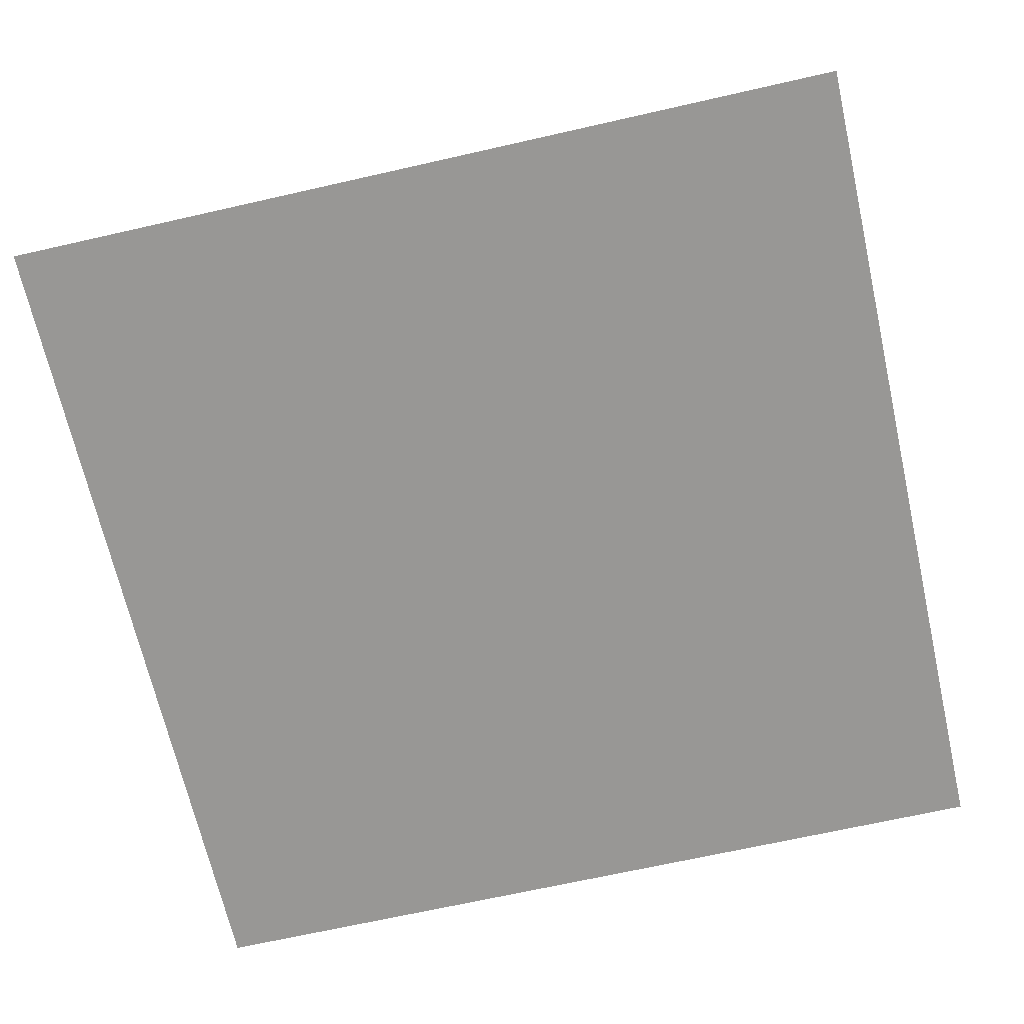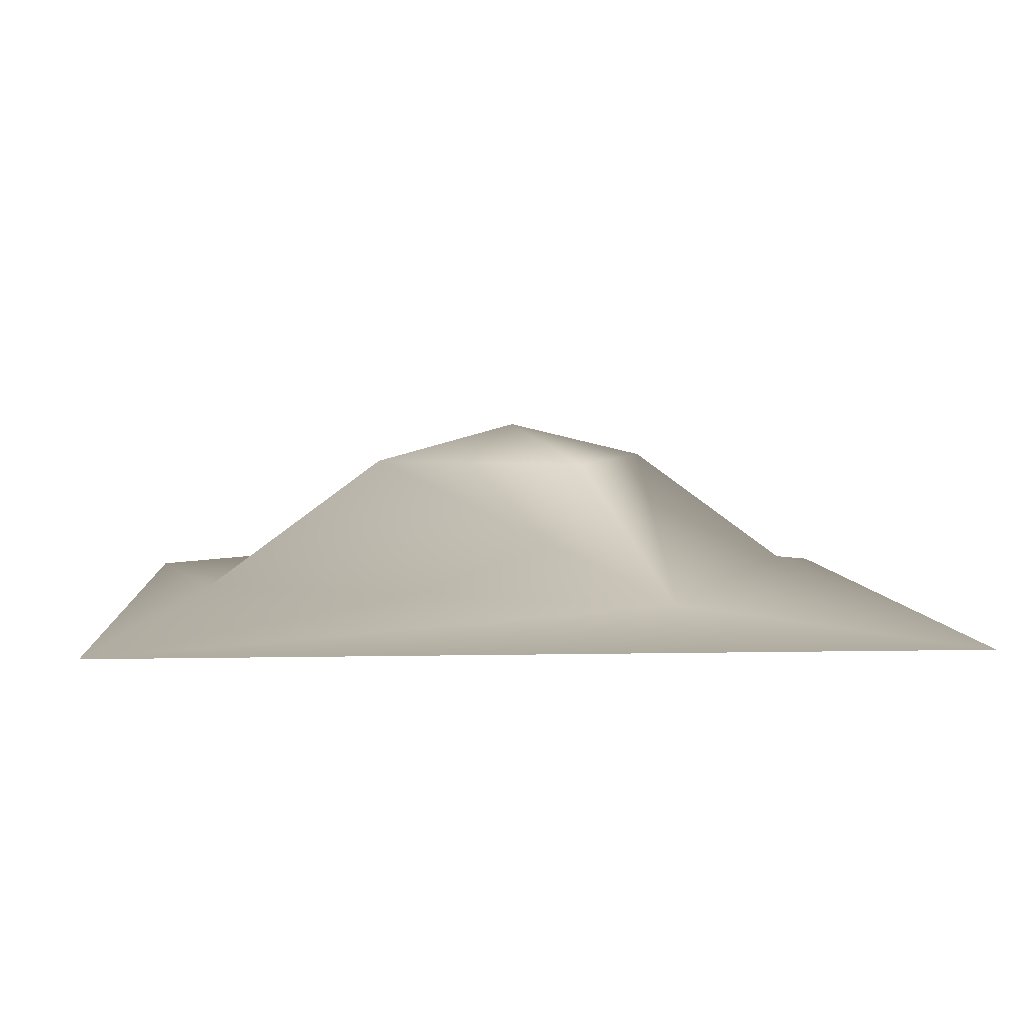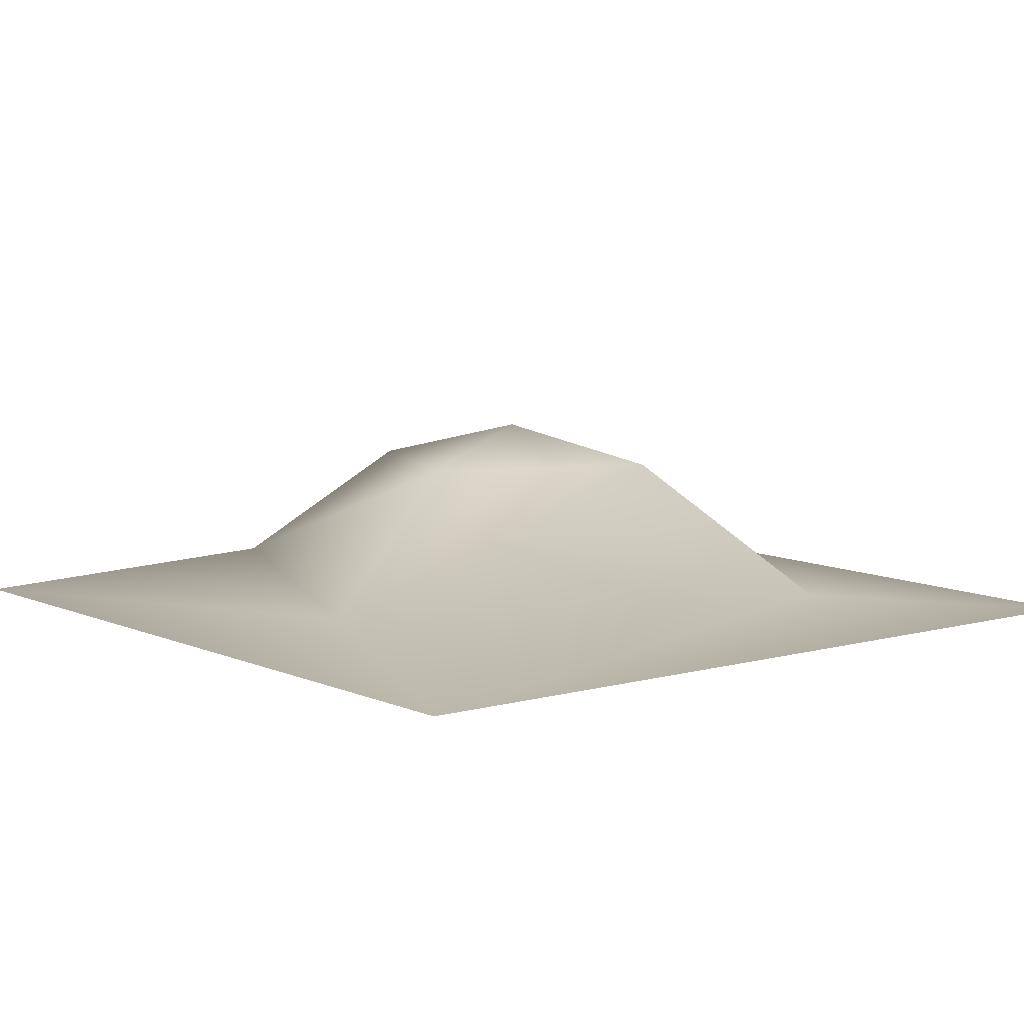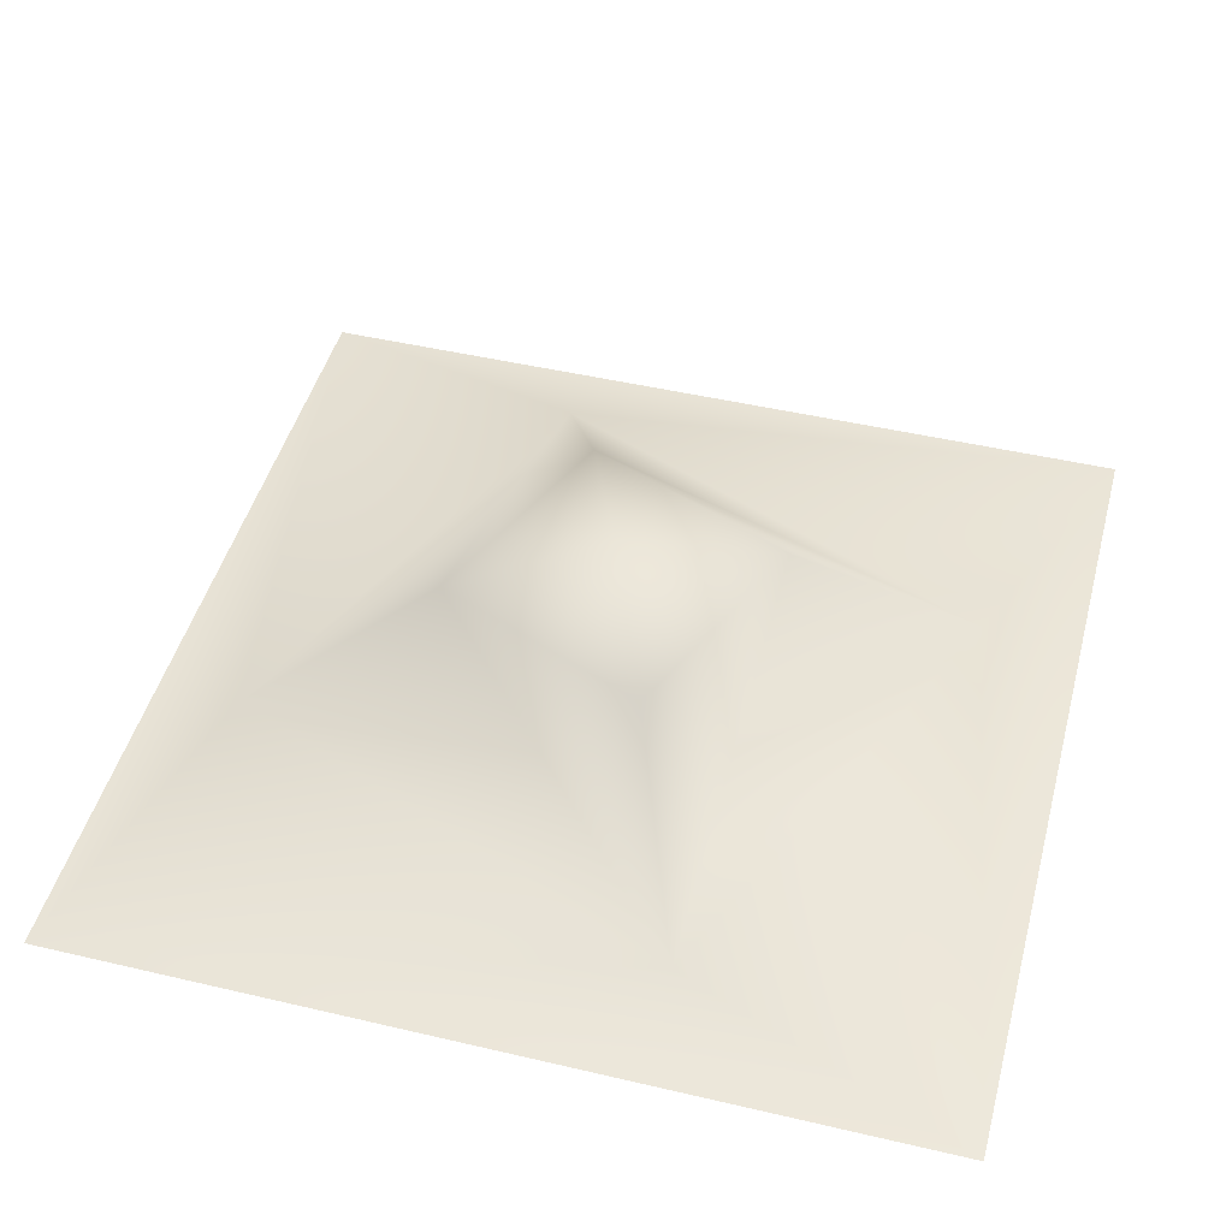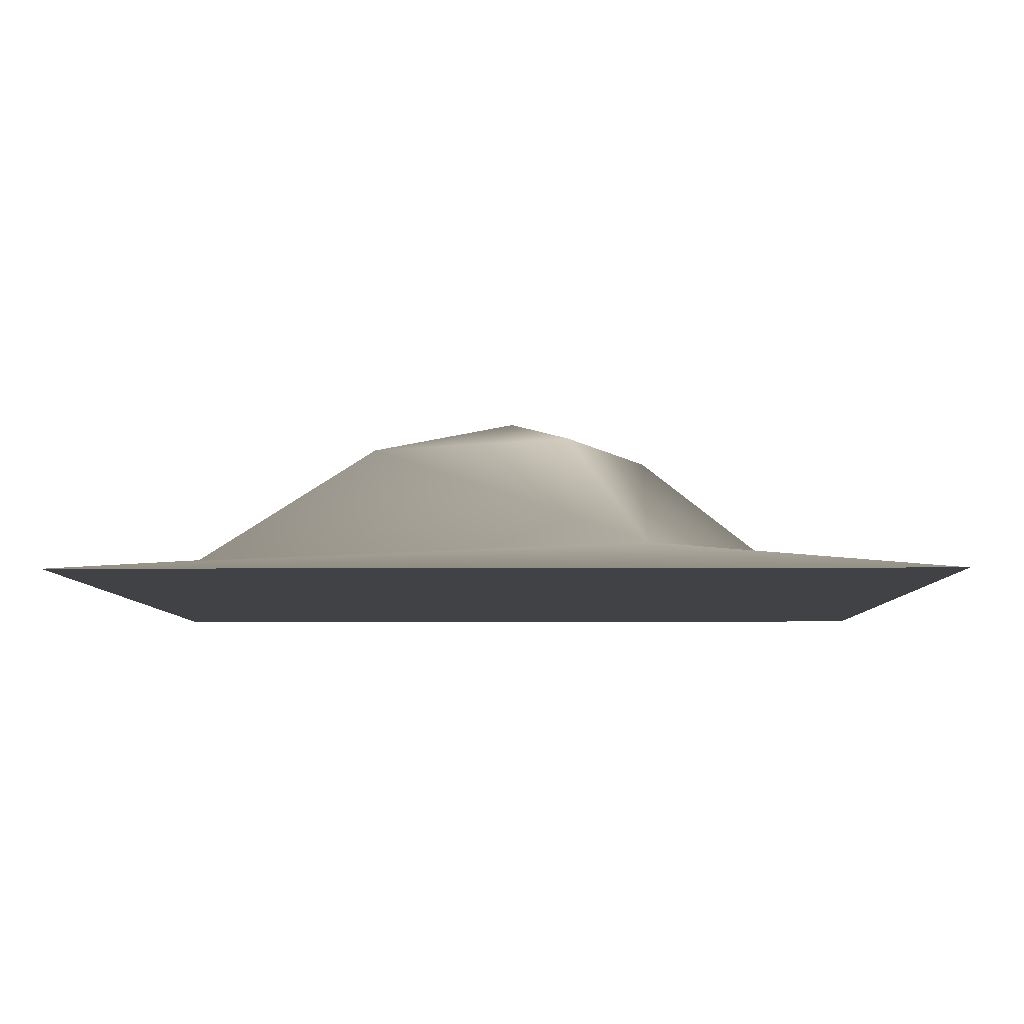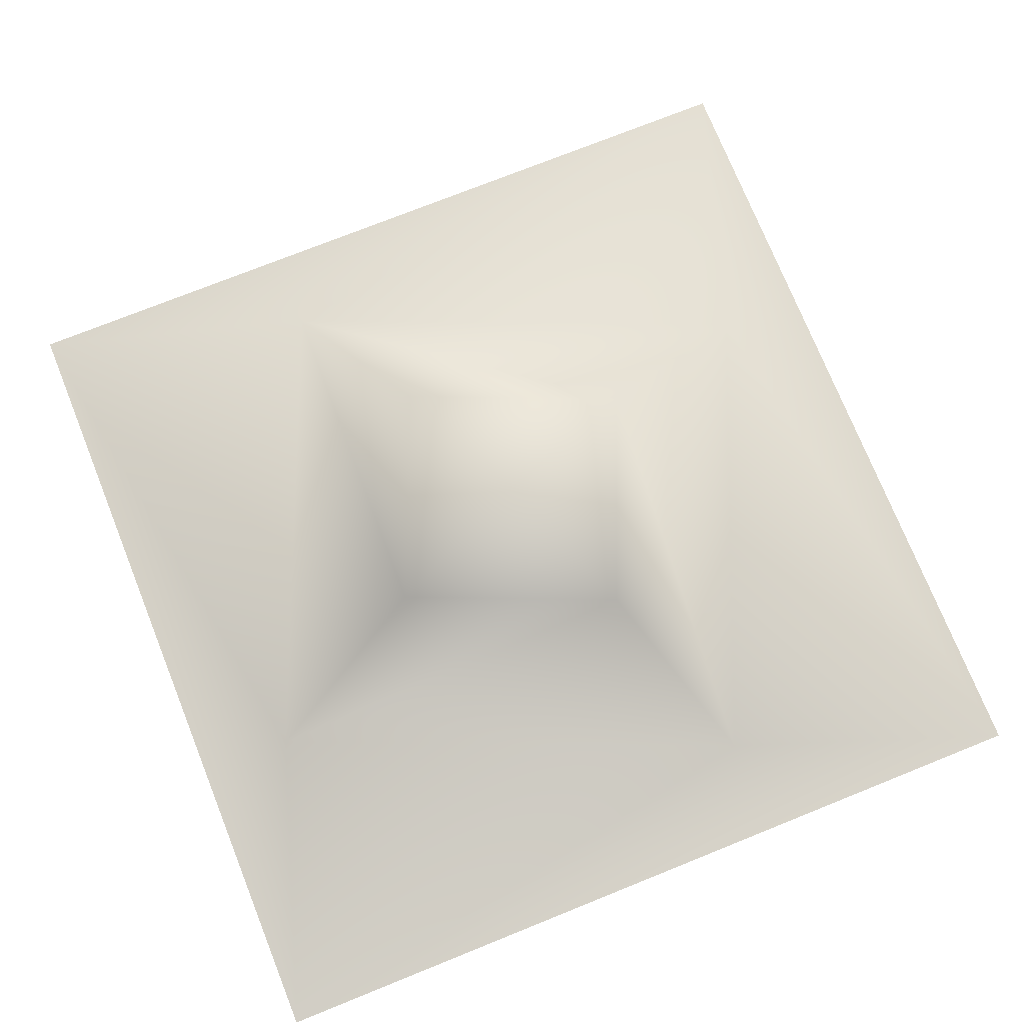
<metadata>
{"format":"obj","ext":"obj","renderer":"f3d","projection":"perspective","resolution":1024,"background":"white","views":[{"elev":-68.2,"azim":-77.2,"up":"+Y"},{"elev":4.5,"azim":-4.1,"up":"+Y"},{"elev":7.2,"azim":-128.7,"up":"+Y"},{"elev":46.9,"azim":14.9,"up":"+Y"},{"elev":-6.3,"azim":1.0,"up":"+Y"},{"elev":74.3,"azim":158.1,"up":"+Y"}]}
</metadata>
<code>
o model_2093
v 0.499 0 -0.499
v -0.1603 0.03861 -0.385
v 0.385 0.03861 -0.1603
v -0.499 0 0.499
v 0.1603 0.03861 0.385
v -0.385 0.03861 0.1603
v 0.499 0 0.499
v -0.499 0 0.499
v -0.499 0 -0.499
v 0.499 0 -0.499
v -0.499 0 -0.499
v 0.499 0 0.499
v 0.07209 0.1876 0.1752
v 0 0.2313 1.141e-07
v -0.1752 0.1876 0.07209
v -0.07209 0.1876 -0.1752
v 0.1752 0.1876 -0.07209
g surface_000
f 7 9 10
f 7 8 9
f 1 11 2
f 11 6 2
f 2 6 15
f 2 15 16
f 3 2 16
f 1 2 3
f 12 1 3
f 12 3 5
f 12 5 4
f 11 4 6
f 4 5 6
f 5 15 6
f 5 13 15
f 13 14 15
f 15 14 16
f 17 16 14
f 3 16 17
f 5 3 17
f 5 17 13
f 17 14 13

</code>
